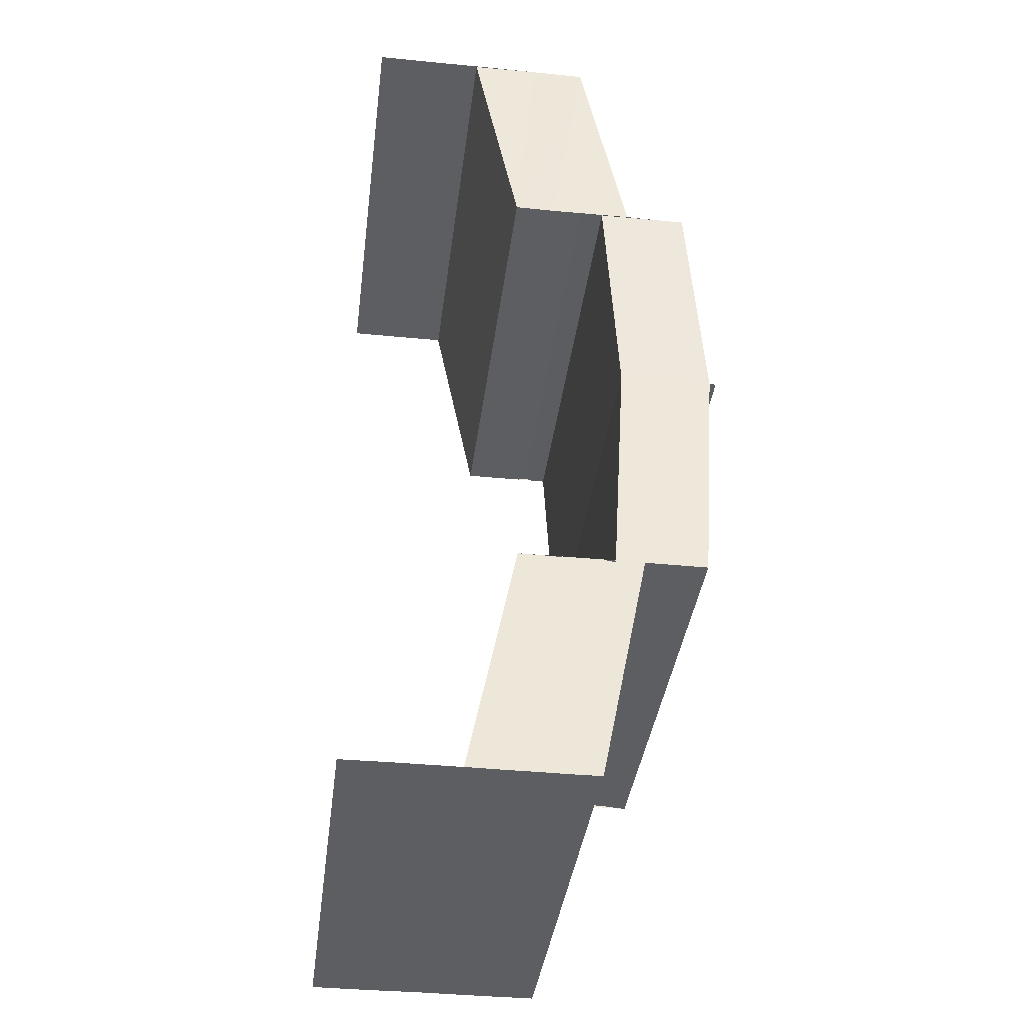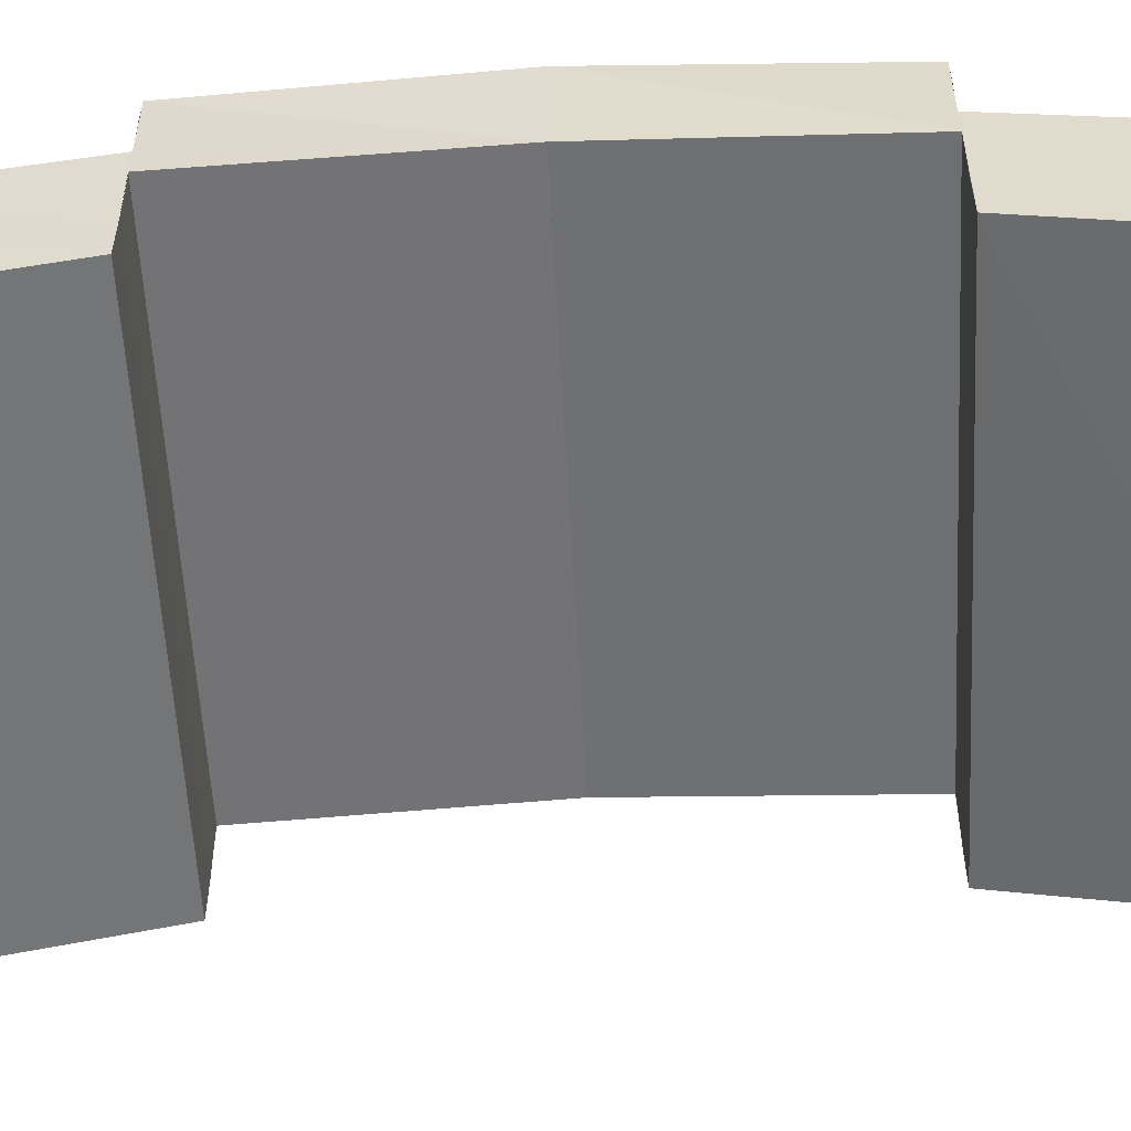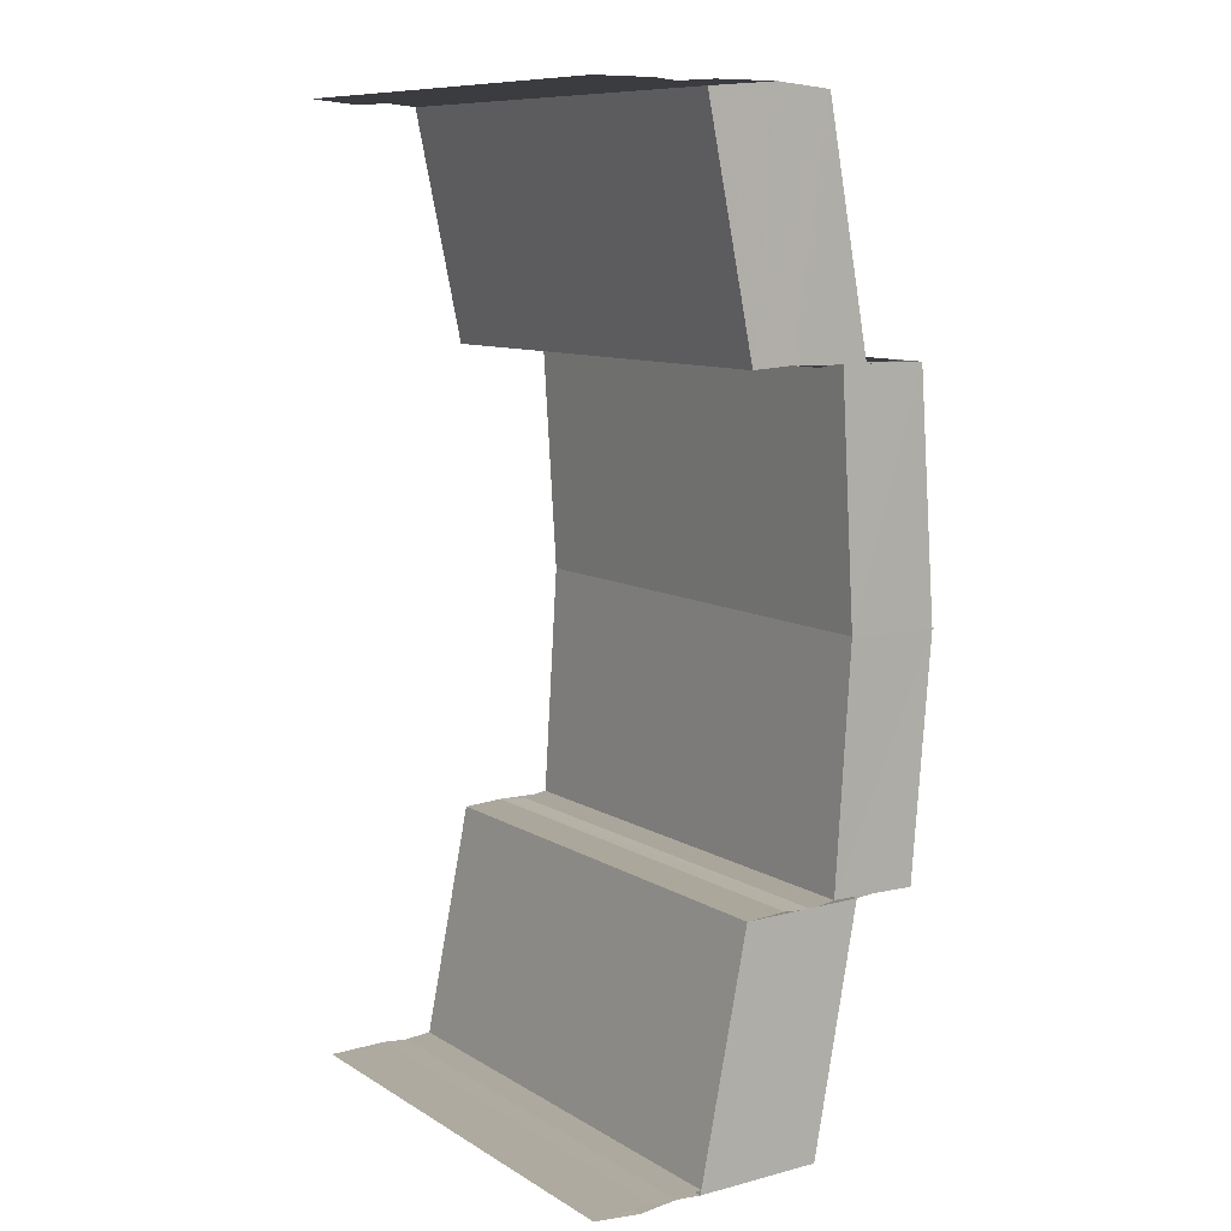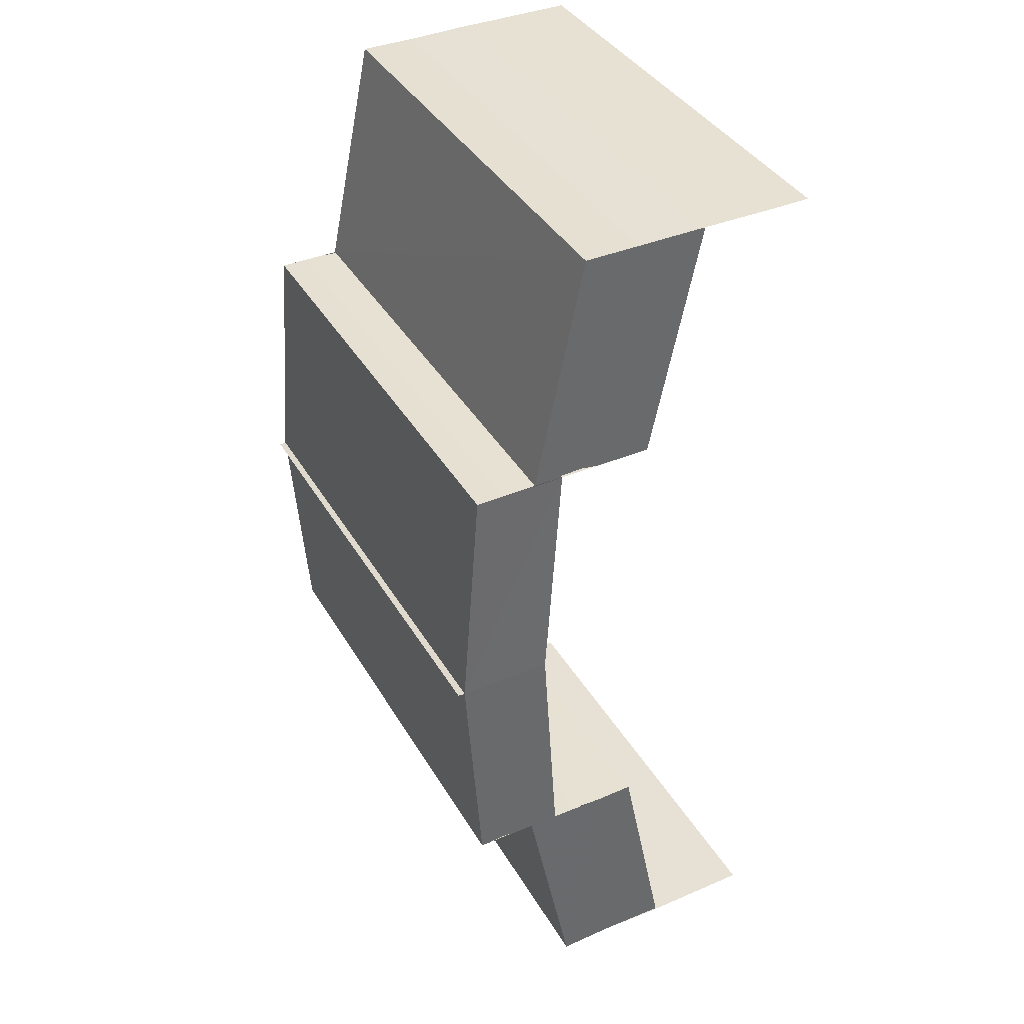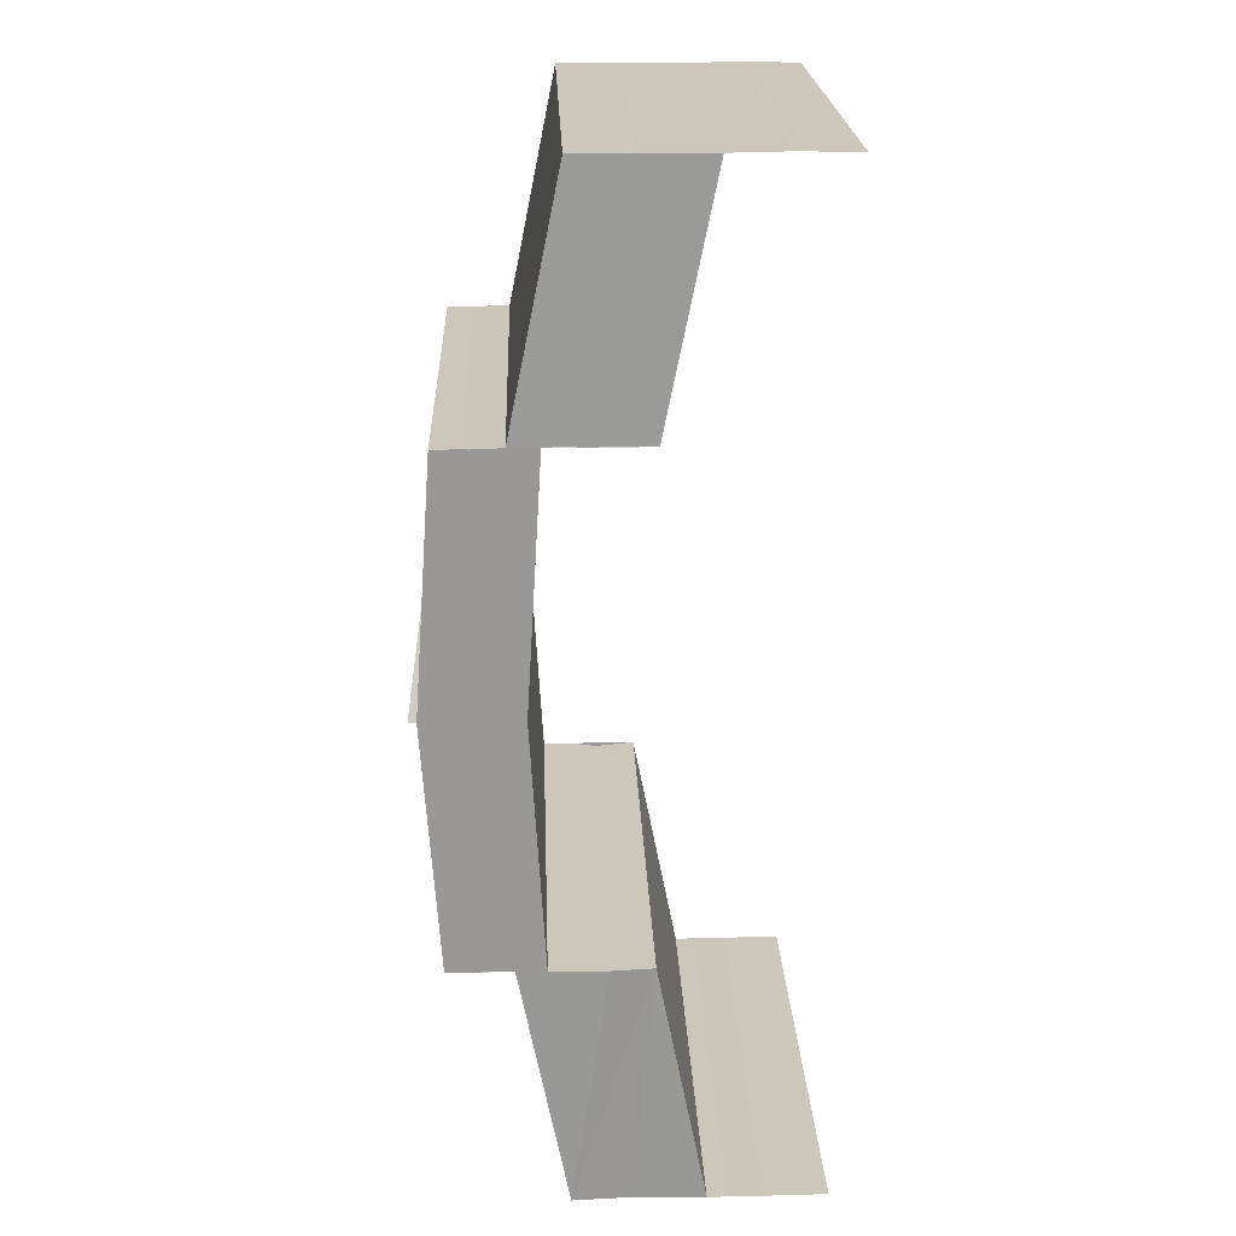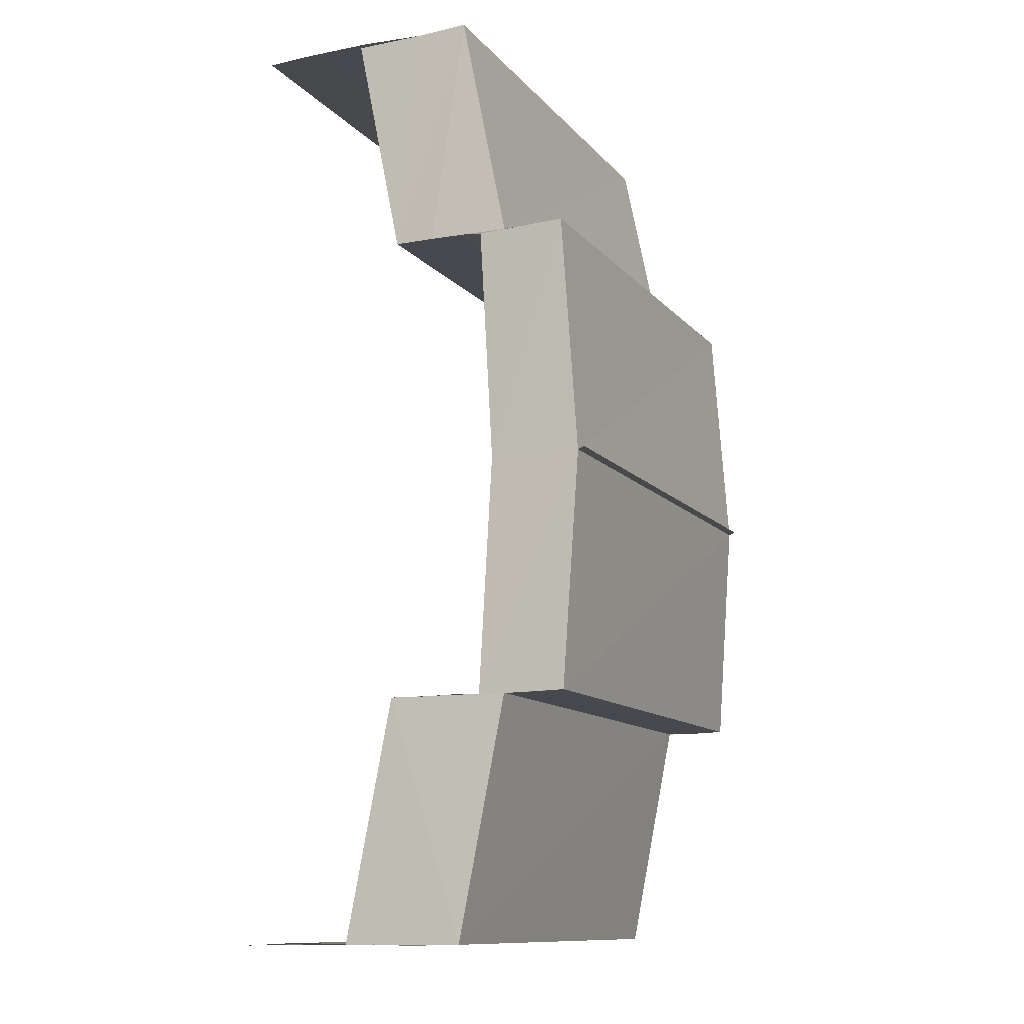
<metadata>
{"format":"obj","ext":"obj","renderer":"f3d","projection":"perspective","resolution":1024,"background":"white","views":[{"elev":-38.0,"azim":-97.2,"up":"+Y"},{"elev":-55.4,"azim":93.1,"up":"+Z"},{"elev":9.8,"azim":-124.0,"up":"+Y"},{"elev":39.0,"azim":62.5,"up":"+Y"},{"elev":21.5,"azim":87.9,"up":"+Y"},{"elev":-12.0,"azim":-65.7,"up":"+Y"}]}
</metadata>
<code>
o 5550
v 2170 1898 16.44
v 2170 1898 16.44
v 2170 1898 16.44
v 2170 1898 16.44
v 2170 1898 16.44
v 2170 1898 16.44
v 2170 1898 16.44
v 2170 1898 16.44
v 2170 1898 16.44
v 2170 1898 16.45
v 2170 1898 16.45
v 2170 1898 16.45
v 2170 1898 16.44
v 2170 1898 16.44
v 2170 1898 16.44
v 2170 1898 16.45
v 2170 1898 16.45
v 2170 1898 16.44
v 2170 1898 16.44
v 2170 1898 16.44
v 2170 1898 16.44
v 2170 1898 16.44
v 2170 1898 16.44
v 2170 1898 16.44
v 2170 1898 16.44
v 2170 1898 16.44
v 2170 1898 16.45
v 2170 1898 16.44
v 2170 1898 16.45
v 2170 1898 16.45
v 2170 1898 16.44
v 2170 1898 16.45
v 2170 1898 16.45
v 2170 1898 16.45
v 2170 1898 16.45
v 2170 1898 16.45
v 2170 1898 16.44
v 2170 1898 16.44
v 2170 1898 16.45
v 2170 1898 16.45
v 2170 1898 16.45
v 2170 1898 16.45
v 2170 1898 16.45
v 2170 1898 16.45
v 2170 1898 16.45
v 2170 1898 16.45
v 2170 1898 16.45
v 2170 1898 16.45
v 2170 1898 16.45
v 2170 1898 16.45
v 2170 1898 16.45
v 2170 1898 16.45
v 2170 1898 16.45
v 2170 1898 16.45
v 2170 1898 16.45
v 2170 1898 16.45
v 2170 1898 16.45
v 2170 1898 16.45
v 2170 1898 16.45
v 2170 1898 16.45
v 2170 1898 16.45
v 2170 1898 16.45
v 2170 1898 16.45
v 2170 1898 16.45
v 2170 1898 16.45
v 2170 1898 16.45
v 2170 1898 16.45
v 2170 1898 16.45
v 2170 1898 16.45
v 2170 1898 16.45
v 2170 1898 16.44
v 2170 1898 16.44
v 2170 1898 16.44
v 2170 1898 16.45
v 2170 1898 16.45
v 2170 1898 16.45
v 2170 1898 16.44
v 2170 1898 16.44
v 2170 1898 16.45
v 2170 1898 16.45
v 2170 1898 16.45
v 2170 1898 16.45
v 2170 1898 16.45
v 2170 1898 16.45
v 2170 1898 16.45
v 2170 1898 16.45
v 2170 1898 16.45
v 2170 1898 16.45
v 2170 1898 16.45
v 2170 1898 16.45
v 2170 1898 16.45
v 2170 1898 16.45
v 2170 1898 16.45
v 2170 1898 16.45
v 2170 1898 16.45
v 2170 1898 16.45
v 2170 1898 16.45
v 2170 1898 16.45
v 2170 1898 16.45
v 2170 1898 16.45
v 2170 1898 16.45
v 2170 1898 16.45
v 2170 1898 16.45
v 2170 1898 16.45
v 2170 1898 16.45
v 2170 1898 16.45
v 2170 1898 16.45
v 2170 1898 16.45
v 2170 1898 16.45
v 2170 1898 16.45
v 2170 1898 16.45
v 2170 1898 16.45
v 2170 1898 16.45
v 2170 1898 16.45
v 2170 1898 16.45
v 2170 1898 16.45
v 2170 1898 16.45
v 2170 1898 16.45
v 2170 1898 16.45
v 2170 1898 16.45
v 2170 1898 16.45
v 2170 1898 16.45
v 2170 1898 16.45
v 2170 1898 16.45
v 2170 1898 16.44
v 2170 1898 16.44
v 2170 1898 16.44
v 2170 1898 16.44
v 2170 1898 16.45
v 2170 1898 16.44
v 2170 1898 16.45
v 2170 1898 16.44
v 2170 1898 16.44
v 2170 1898 16.44
v 2170 1898 16.44
v 2170 1898 16.44
v 2170 1898 16.44
v 2170 1898 16.44
v 2170 1898 16.44
v 2170 1898 16.44
v 2170 1898 16.44
v 2170 1898 16.44
v 2170 1898 16.44
v 2170 1898 16.44
v 2170 1898 16.44
v 2170 1898 16.44
v 2170 1898 16.44
f 1 2 3
f 4 1 3
f 2 5 3
f 2 6 5
f 6 7 5
f 8 9 6
f 9 10 11
f 11 12 7
f 12 13 14
f 15 16 7
f 16 17 12
f 18 3 19
f 19 20 18
f 20 21 4
f 20 22 21
f 22 23 21
f 24 25 23
f 26 27 28
f 29 30 27
f 31 32 26
f 32 33 29
f 33 34 29
f 33 35 34
f 32 36 37
f 31 37 38
f 39 40 31
f 41 42 34
f 42 43 44
f 43 45 46
f 47 44 48
f 47 48 49
f 50 47 49
f 50 51 52
f 53 54 48
f 54 55 35
f 55 56 57
f 58 59 60
f 61 62 59
f 63 64 61
f 65 63 66
f 63 67 64
f 67 68 64
f 69 70 67
f 70 71 72
f 72 73 68
f 73 74 75
f 76 77 68
f 77 78 73
f 79 80 81
f 82 80 83
f 80 84 85
f 80 84 86
f 87 88 89
f 90 91 88
f 92 93 90
f 92 94 93
f 94 95 93
f 96 92 97
f 98 99 95
f 100 101 102
f 103 101 104
f 101 105 106
f 101 105 107
f 108 109 110
f 108 111 110
f 109 112 113
f 111 114 113
f 115 116 117
f 115 118 117
f 116 119 120
f 118 121 120
f 122 123 124
f 125 126 122
f 127 128 123
f 122 127 129
f 129 130 131
f 132 133 130
f 127 134 132
f 134 135 132
f 134 136 135
f 136 137 135
f 138 137 136
f 139 140 137
f 140 139 141
f 142 143 141
f 142 141 144
f 145 142 144
f 145 146 147

</code>
